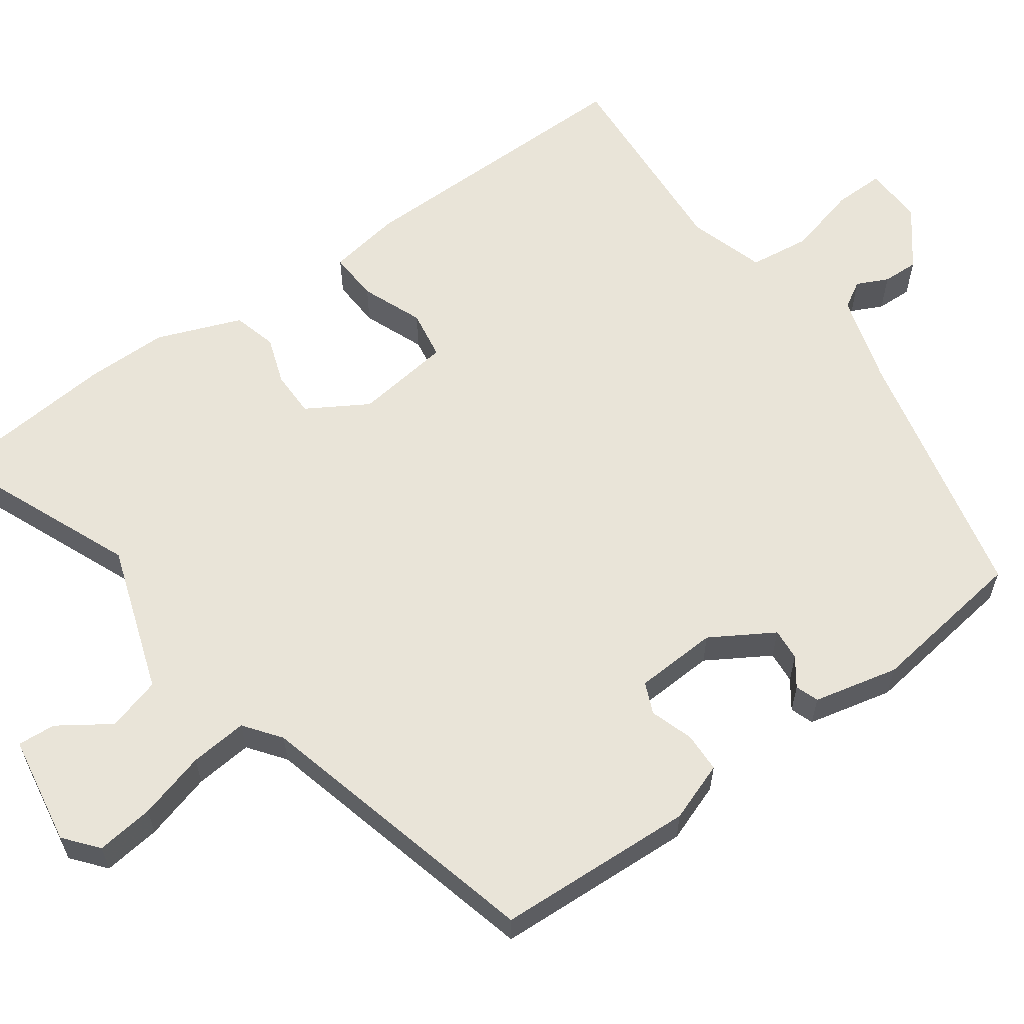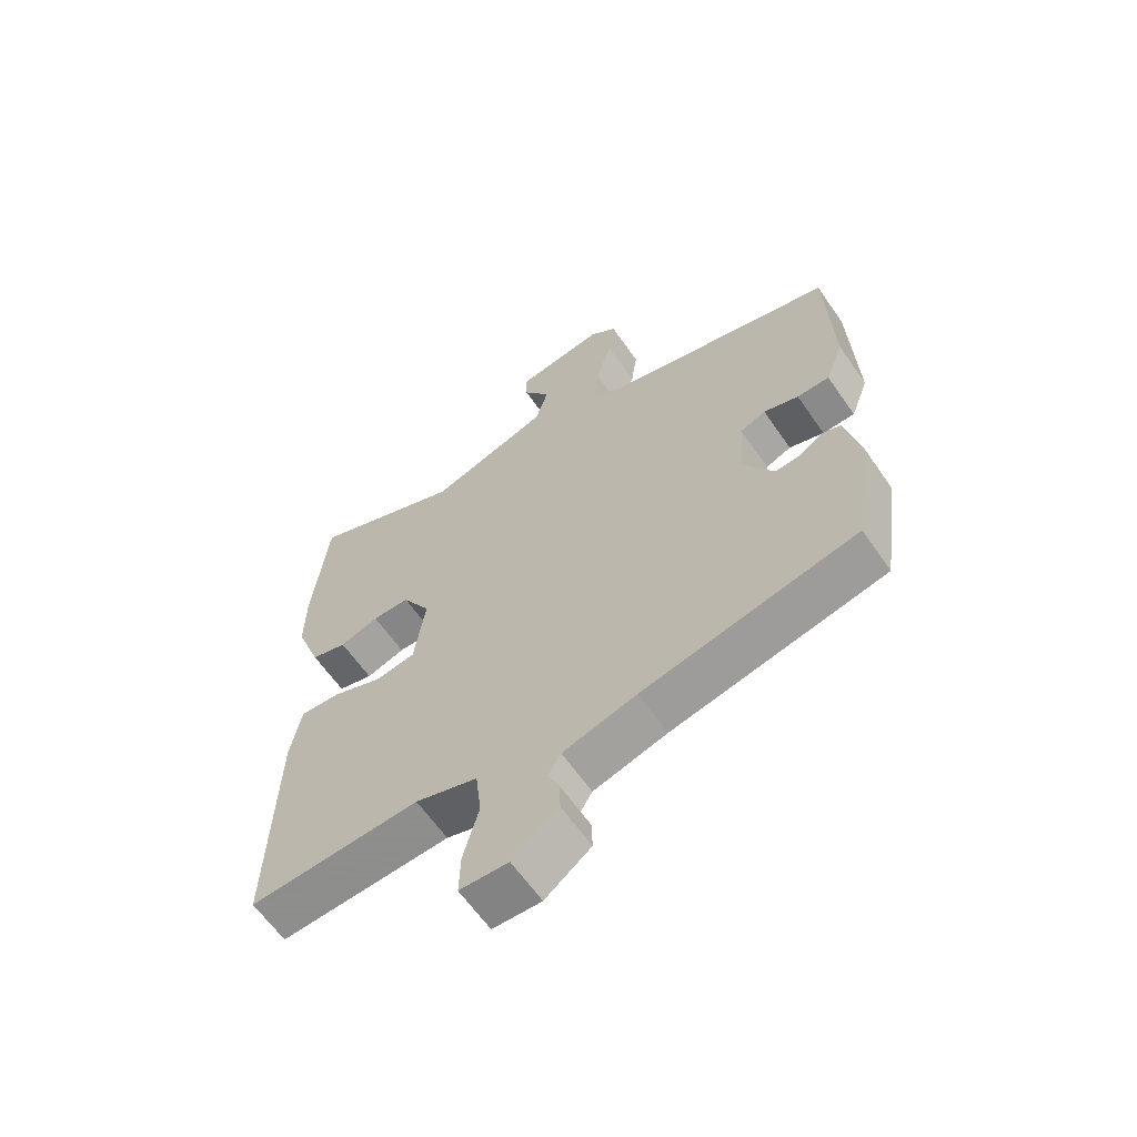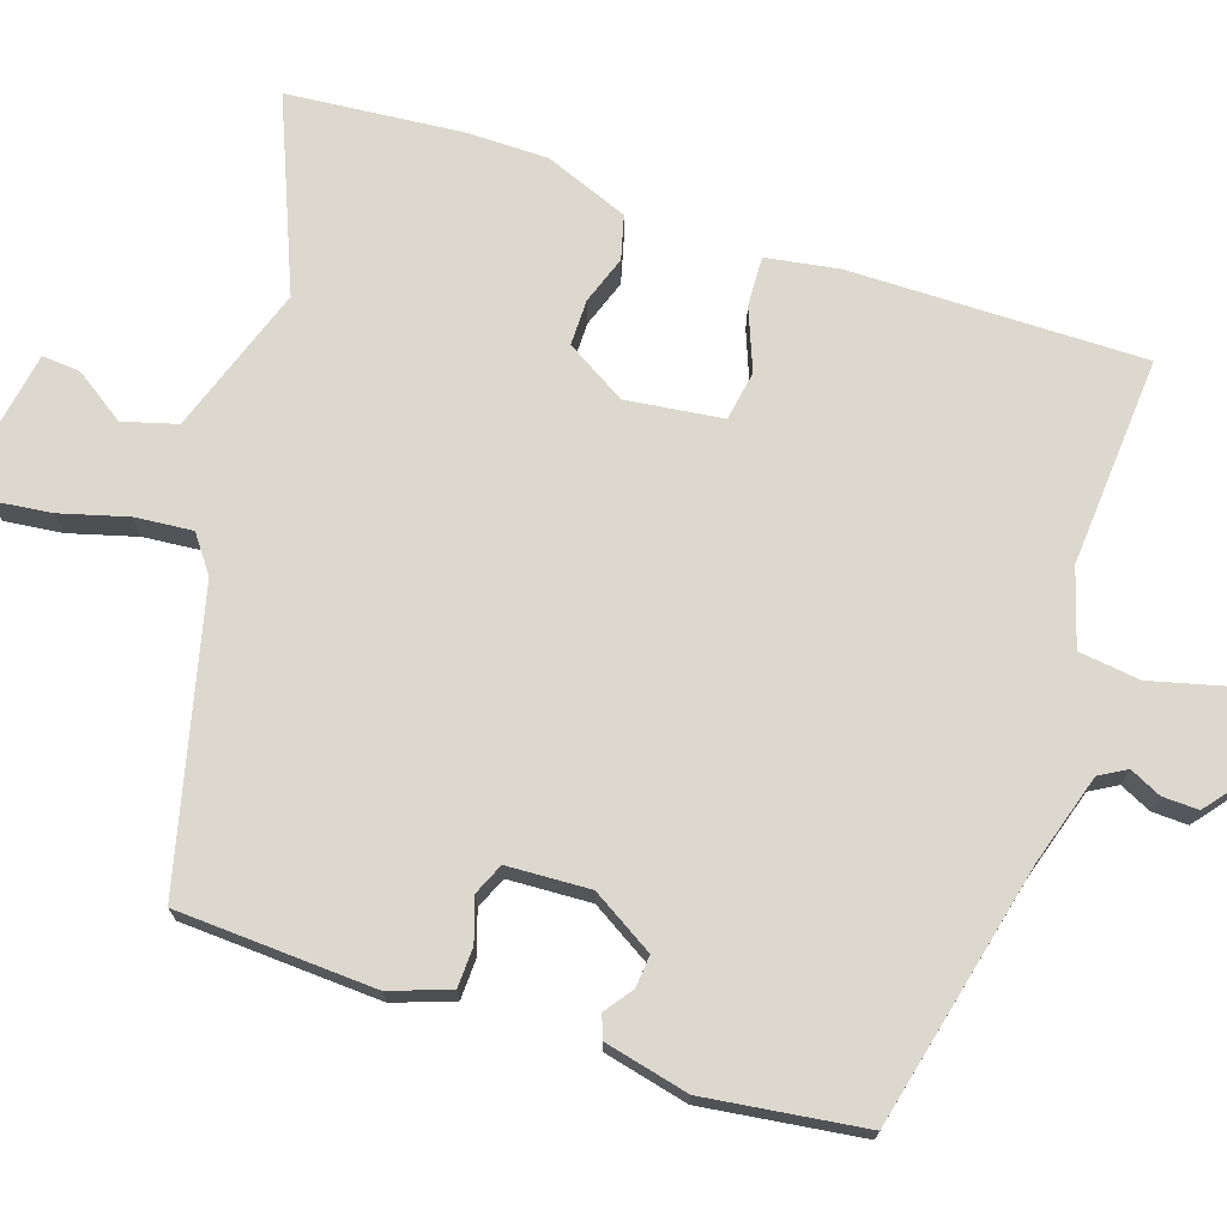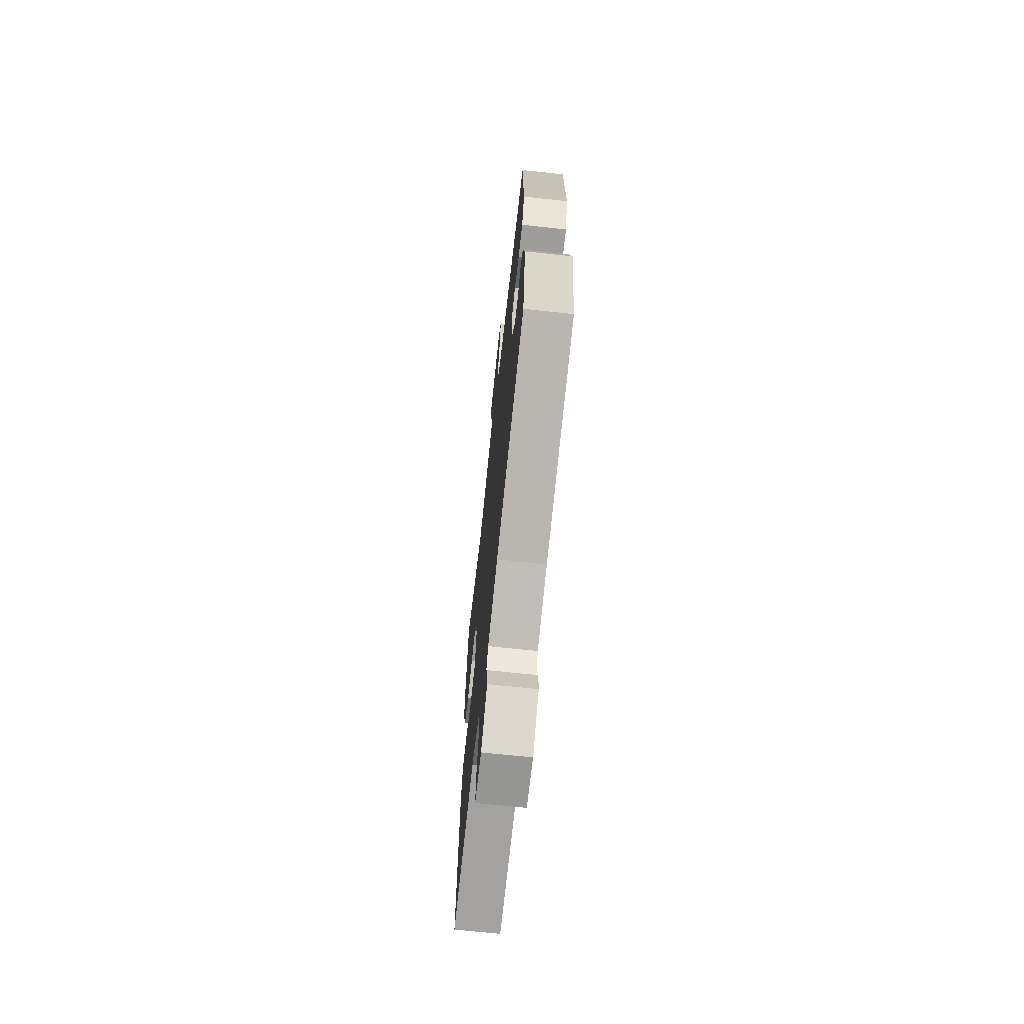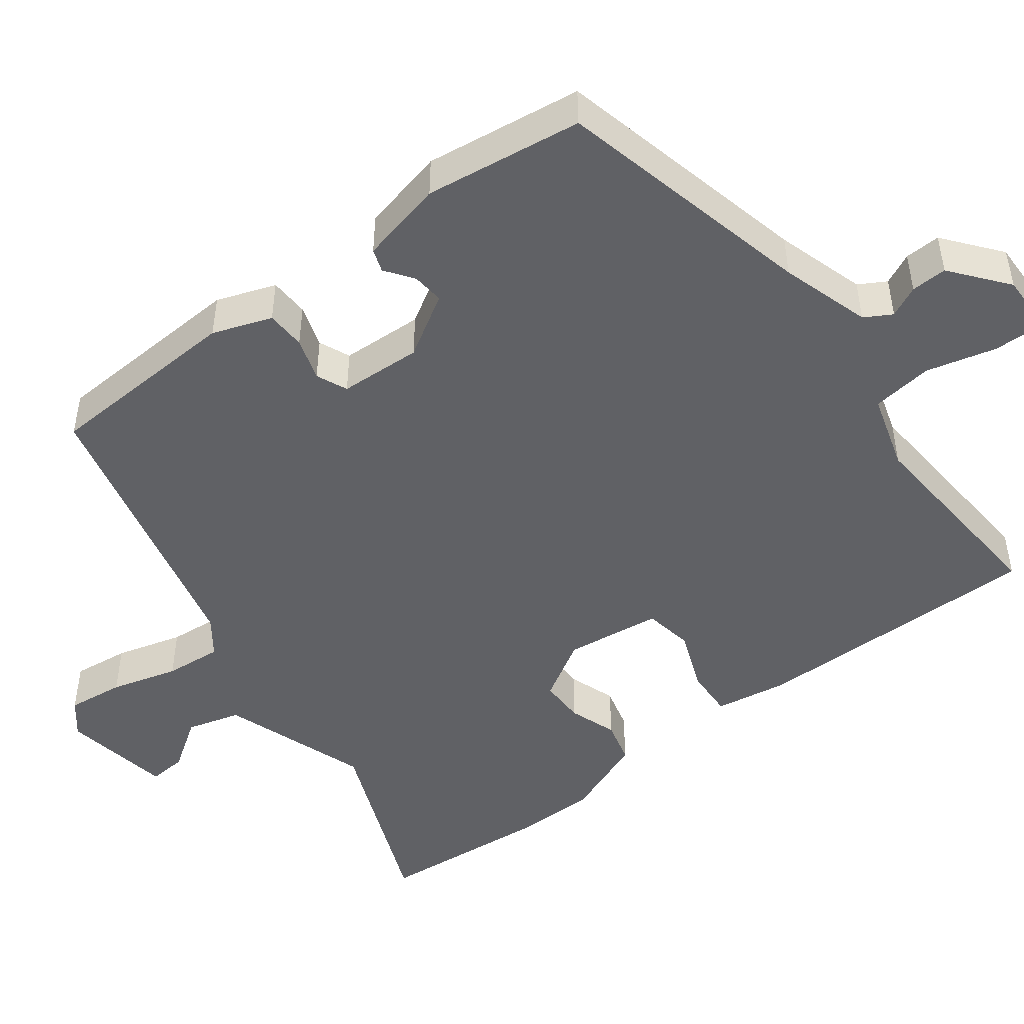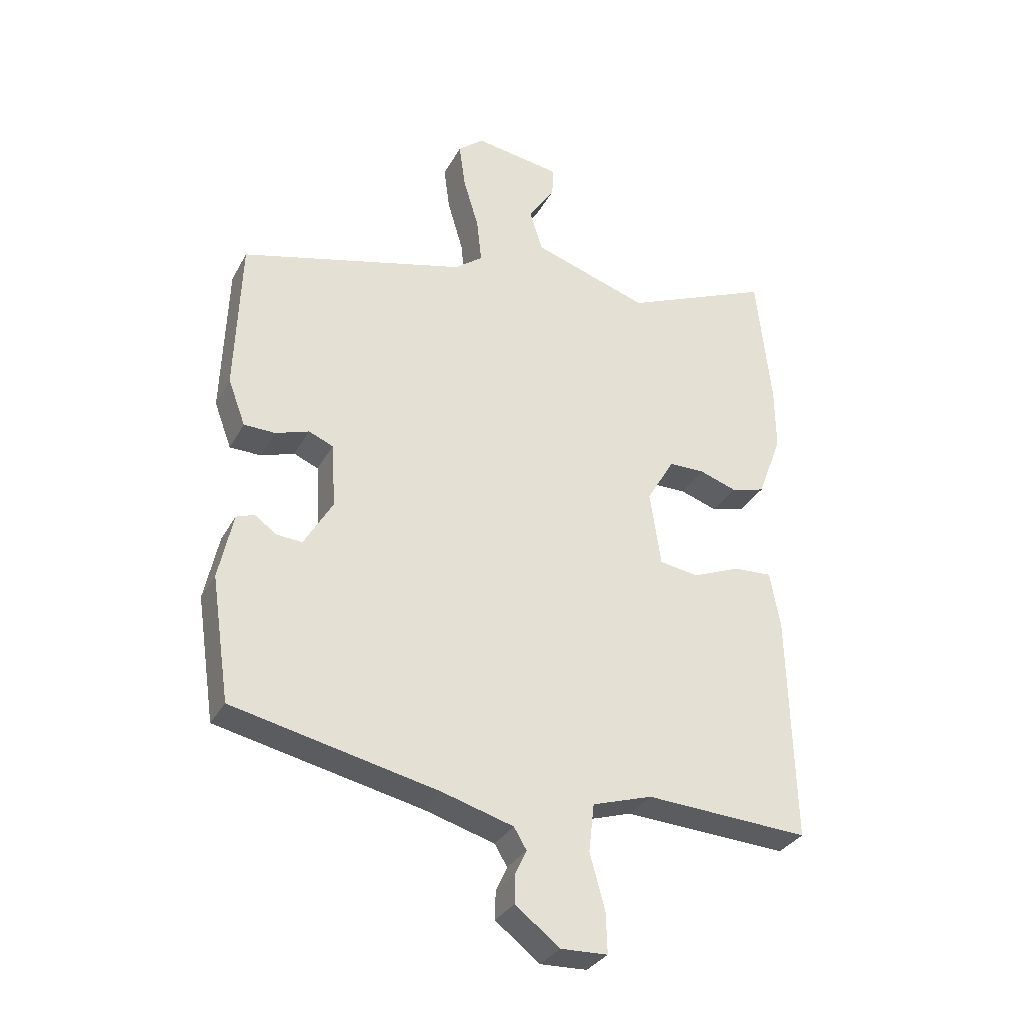
<metadata>
{"format":"obj","ext":"obj","renderer":"f3d","projection":"perspective","resolution":1024,"background":"white","views":[{"elev":60.5,"azim":55.0,"up":"+Y"},{"elev":-62.7,"azim":34.7,"up":"+Z"},{"elev":72.1,"azim":109.3,"up":"+Y"},{"elev":-69.5,"azim":83.9,"up":"+Z"},{"elev":-47.8,"azim":128.1,"up":"+Y"},{"elev":-32.3,"azim":155.3,"up":"+Z"}]}
</metadata>
<code>
v -0.499 0.07 -0.479
v -0.49 0.07 -0.095
v -0.473 0.07 0
v -0.408 0.07 -0.004
v -0.328 0.07 -0.037
v -0.263 0.07 -0.027
v -0.245 0.07 0.099
v -0.291 0.07 0.178
v -0.351 0.07 0.179
v -0.414 0.07 0.158
v -0.471 0.07 0.174
v -0.512 0.07 0.284
v -0.511 0.07 0.391
v -0.487 0.07 0.62
v -0.239 0.07 0.513
v -0.045 0.07 0.576
v -0.024 0.07 0.646
v -0.068 0.07 0.713
v -0.071 0.07 0.763
v 0.074 0.07 0.785
v 0.117 0.07 0.749
v 0.107 0.07 0.674
v 0.081 0.07 0.586
v 0.073 0.07 0.511
v 0.12 0.07 0.475
v 0.497 0.07 0.375
v 0.506 0.07 0.116
v 0.477 0.07 0.039
v 0.425 0.07 0.038
v 0.369 0.07 0.057
v 0.328 0.07 0.04
v 0.321 0.07 -0.068
v 0.369 0.07 -0.15
v 0.411 0.07 -0.147
v 0.448 0.07 -0.121
v 0.478 0.07 -0.132
v 0.502 0.07 -0.243
v 0.471 0.07 -0.45
v 0.128 0.07 -0.524
v 0.01 0.07 -0.558
v -0.011 0.07 -0.593
v 0.008 0.07 -0.634
v 0.009 0.07 -0.681
v -0.065 0.07 -0.738
v -0.143 0.07 -0.735
v -0.141 0.07 -0.668
v -0.116 0.07 -0.576
v -0.125 0.07 -0.496
v -0.225 0.07 -0.464
v -0.499 0 -0.479
v -0.49 0 -0.095
v -0.473 0 0
v -0.408 0 -0.004
v -0.328 0 -0.037
v -0.263 0 -0.027
v -0.245 0 0.099
v -0.291 0 0.178
v -0.351 0 0.179
v -0.414 0 0.158
v -0.471 0 0.174
v -0.512 0 0.284
v -0.511 0 0.391
v -0.487 0 0.62
v -0.239 0 0.513
v -0.045 0 0.576
v -0.024 0 0.646
v -0.068 0 0.713
v -0.071 0 0.763
v 0.074 0 0.785
v 0.117 0 0.749
v 0.107 0 0.674
v 0.081 0 0.586
v 0.073 0 0.511
v 0.12 0 0.475
v 0.497 0 0.375
v 0.506 0 0.116
v 0.477 0 0.039
v 0.425 0 0.038
v 0.369 0 0.057
v 0.328 0 0.04
v 0.321 0 -0.068
v 0.369 0 -0.15
v 0.411 0 -0.147
v 0.448 0 -0.121
v 0.478 0 -0.132
v 0.502 0 -0.243
v 0.471 0 -0.45
v 0.128 0 -0.524
v 0.01 0 -0.558
v -0.011 0 -0.593
v 0.008 0 -0.634
v 0.009 0 -0.681
v -0.065 0 -0.738
v -0.143 0 -0.735
v -0.141 0 -0.668
v -0.116 0 -0.576
v -0.125 0 -0.496
v -0.225 0 -0.464
f 44 45 46 47
f 44 47 48
f 41 42 43 44
f 41 44 48
f 40 41 48
f 39 40 48
f 38 39 48 49
f 34 35 36 37
f 33 34 37 38
f 32 33 38 49
f 27 28 29 30
f 25 26 27 30
f 24 25 30 31
f 20 21 22 23
f 20 23 24
f 17 18 19 20
f 16 17 20 24
f 15 16 24 31
f 9 10 11 12
f 8 9 12 13
f 2 3 4 5
f 2 5 6
f 1 2 6
f 49 1 6
f 32 49 6 7
f 31 32 7 8
f 14 15 31
f 8 13 14 31
f 96 95 94 93
f 97 96 93
f 93 92 91 90
f 97 93 90
f 97 90 89
f 97 89 88
f 98 97 88 87
f 86 85 84 83
f 87 86 83 82
f 98 87 82 81
f 79 78 77 76
f 79 76 75 74
f 80 79 74 73
f 72 71 70 69
f 73 72 69
f 69 68 67 66
f 73 69 66 65
f 80 73 65 64
f 61 60 59 58
f 62 61 58 57
f 54 53 52 51
f 55 54 51
f 55 51 50
f 55 50 98
f 56 55 98 81
f 57 56 81 80
f 80 64 63
f 80 63 62 57
f 1 50 51 2
f 2 51 52 3
f 3 52 53 4
f 4 53 54 5
f 5 54 55 6
f 6 55 56 7
f 7 56 57 8
f 8 57 58 9
f 9 58 59 10
f 10 59 60 11
f 11 60 61 12
f 12 61 62 13
f 13 62 63 14
f 14 63 64 15
f 15 64 65 16
f 16 65 66 17
f 17 66 67 18
f 18 67 68 19
f 19 68 69 20
f 20 69 70 21
f 21 70 71 22
f 22 71 72 23
f 23 72 73 24
f 24 73 74 25
f 25 74 75 26
f 26 75 76 27
f 27 76 77 28
f 28 77 78 29
f 29 78 79 30
f 30 79 80 31
f 31 80 81 32
f 32 81 82 33
f 33 82 83 34
f 34 83 84 35
f 35 84 85 36
f 36 85 86 37
f 37 86 87 38
f 38 87 88 39
f 39 88 89 40
f 40 89 90 41
f 41 90 91 42
f 42 91 92 43
f 43 92 93 44
f 44 93 94 45
f 45 94 95 46
f 46 95 96 47
f 47 96 97 48
f 48 97 98 49
f 49 98 50 1

</code>
